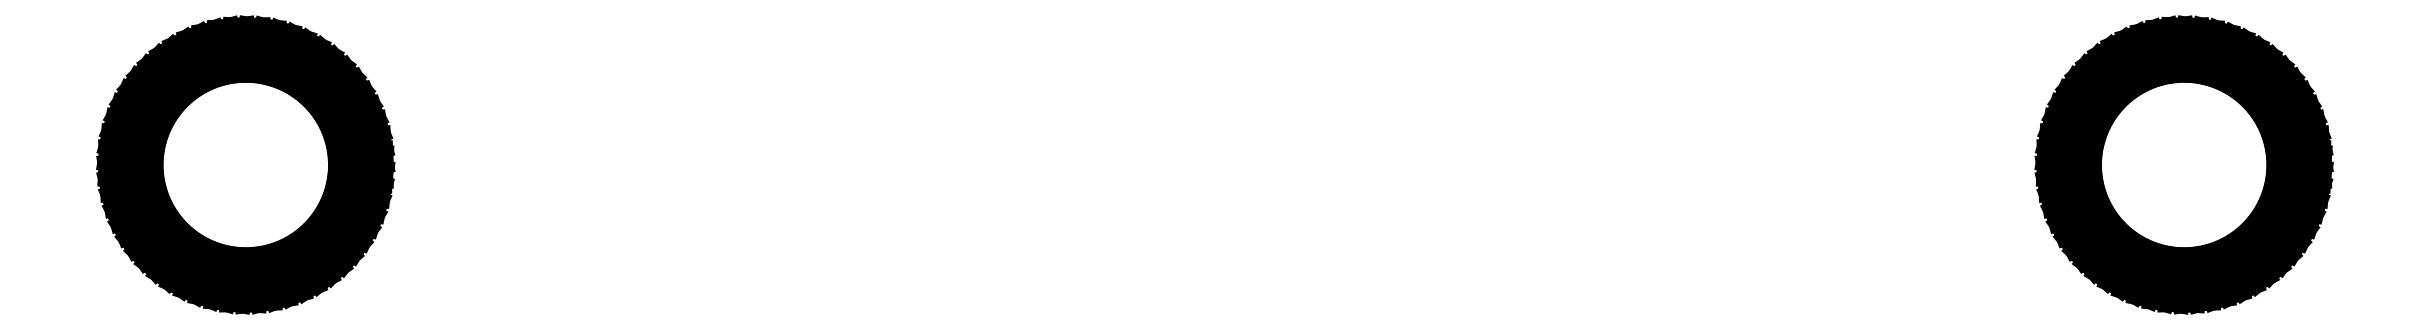
<metadata>
{"format":"dxf","ext":"dxf","renderer":"ezdxf+matplotlib","layout":"modelspace","background":"white","min_lineweight":24,"dpi":150}
</metadata>
<code>
0
SECTION
2
ENTITIES
0
LINE
8
BLACK
10
2.078
20
1.019
11
2.082
21
1.032
0
LINE
8
BLACK
10
2.082
20
1.032
11
2.087
21
1.045
0
LINE
8
BLACK
10
2.087
20
1.045
11
2.094
21
1.057
0
LINE
8
BLACK
10
2.094
20
1.057
11
2.103
21
1.069
0
LINE
8
BLACK
10
2.103
20
1.069
11
2.112
21
1.079
0
LINE
8
BLACK
10
2.112
20
1.079
11
2.123
21
1.088
0
LINE
8
BLACK
10
2.123
20
1.088
11
2.134
21
1.096
0
LINE
8
BLACK
10
2.134
20
1.096
11
2.147
21
1.103
0
LINE
8
BLACK
10
2.147
20
1.103
11
2.16
21
1.108
0
LINE
8
BLACK
10
2.16
20
1.108
11
2.173
21
1.112
0
LINE
8
BLACK
10
2.173
20
1.112
11
2.187
21
1.114
0
LINE
8
BLACK
10
2.187
20
1.114
11
2.201
21
1.115
0
LINE
8
BLACK
10
2.201
20
1.115
11
2.215
21
1.114
0
LINE
8
BLACK
10
2.215
20
1.114
11
2.229
21
1.112
0
LINE
8
BLACK
10
2.229
20
1.112
11
2.242
21
1.108
0
LINE
8
BLACK
10
2.242
20
1.108
11
2.255
21
1.102
0
LINE
8
BLACK
10
2.255
20
1.102
11
2.267
21
1.095
0
LINE
8
BLACK
10
2.267
20
1.095
11
2.279
21
1.087
0
LINE
8
BLACK
10
2.279
20
1.087
11
2.289
21
1.078
0
LINE
8
BLACK
10
2.289
20
1.078
11
2.298
21
1.067
0
LINE
8
BLACK
10
2.298
20
1.067
11
2.307
21
1.056
0
LINE
8
BLACK
10
2.307
20
1.056
11
2.313
21
1.044
0
LINE
8
BLACK
10
2.313
20
1.044
11
2.319
21
1.031
0
LINE
8
BLACK
10
2.319
20
1.031
11
2.322
21
1.017
0
LINE
8
BLACK
10
2.322
20
1.017
11
2.325
21
1.003
0
LINE
8
BLACK
10
2.325
20
1.003
11
2.326
21
0.9893
0
LINE
8
BLACK
10
2.326
20
0.9893
11
2.326
21
0.9857
0
LINE
8
BLACK
10
2.326
20
0.9857
11
2.324
21
0.9718
0
LINE
8
BLACK
10
2.324
20
0.9718
11
2.322
21
0.958
0
LINE
8
BLACK
10
2.322
20
0.958
11
2.317
21
0.9447
0
LINE
8
BLACK
10
2.317
20
0.9447
11
2.312
21
0.9318
0
LINE
8
BLACK
10
2.312
20
0.9318
11
2.305
21
0.9197
0
LINE
8
BLACK
10
2.305
20
0.9197
11
2.296
21
0.9085
0
LINE
8
BLACK
10
2.296
20
0.9085
11
2.287
21
0.8983
0
LINE
8
BLACK
10
2.287
20
0.8983
11
2.276
21
0.8892
0
LINE
8
BLACK
10
2.276
20
0.8892
11
2.264
21
0.8814
0
LINE
8
BLACK
10
2.264
20
0.8814
11
2.252
21
0.8749
0
LINE
8
BLACK
10
2.252
20
0.8749
11
2.239
21
0.8698
0
LINE
8
BLACK
10
2.239
20
0.8698
11
2.225
21
0.8662
0
LINE
8
BLACK
10
2.225
20
0.8662
11
2.211
21
0.8642
0
LINE
8
BLACK
10
2.211
20
0.8642
11
2.197
21
0.8637
0
LINE
8
BLACK
10
2.197
20
0.8637
11
2.183
21
0.8648
0
LINE
8
BLACK
10
2.183
20
0.8648
11
2.17
21
0.8674
0
LINE
8
BLACK
10
2.17
20
0.8674
11
2.156
21
0.8715
0
LINE
8
BLACK
10
2.156
20
0.8715
11
2.143
21
0.8771
0
LINE
8
BLACK
10
2.143
20
0.8771
11
2.131
21
0.8842
0
LINE
8
BLACK
10
2.131
20
0.8842
11
2.12
21
0.8925
0
LINE
8
BLACK
10
2.12
20
0.8925
11
2.11
21
0.902
0
LINE
8
BLACK
10
2.11
20
0.902
11
2.1
21
0.9126
0
LINE
8
BLACK
10
2.1
20
0.9126
11
2.093
21
0.9242
0
LINE
8
BLACK
10
2.093
20
0.9242
11
2.086
21
0.9366
0
LINE
8
BLACK
10
2.086
20
0.9366
11
2.081
21
0.9496
0
LINE
8
BLACK
10
2.081
20
0.9496
11
2.077
21
0.9631
0
LINE
8
BLACK
10
2.077
20
0.9631
11
2.075
21
0.977
0
LINE
8
BLACK
10
2.075
20
0.977
11
2.074
21
0.991
0
LINE
8
BLACK
10
2.074
20
0.991
11
2.075
21
0.9927
0
LINE
8
BLACK
10
2.075
20
0.9927
11
2.075
21
1.005
0
LINE
8
BLACK
10
2.075
20
1.005
11
2.078
21
1.019
0
LINE
8
BLACK
10
2.091
20
0.9674
11
2.095
21
0.955
0
LINE
8
BLACK
10
2.095
20
0.955
11
2.099
21
0.9431
0
LINE
8
BLACK
10
2.099
20
0.9431
11
2.105
21
0.9319
0
LINE
8
BLACK
10
2.105
20
0.9319
11
2.112
21
0.9214
0
LINE
8
BLACK
10
2.112
20
0.9214
11
2.121
21
0.9117
0
LINE
8
BLACK
10
2.121
20
0.9117
11
2.13
21
0.9032
0
LINE
8
BLACK
10
2.13
20
0.9032
11
2.141
21
0.8957
0
LINE
8
BLACK
10
2.141
20
0.8957
11
2.152
21
0.8895
0
LINE
8
BLACK
10
2.152
20
0.8895
11
2.164
21
0.8846
0
LINE
8
BLACK
10
2.164
20
0.8846
11
2.176
21
0.8811
0
LINE
8
BLACK
10
2.176
20
0.8811
11
2.188
21
0.8791
0
LINE
8
BLACK
10
2.188
20
0.8791
11
2.201
21
0.8785
0
LINE
8
BLACK
10
2.201
20
0.8785
11
2.214
21
0.8793
0
LINE
8
BLACK
10
2.214
20
0.8793
11
2.226
21
0.8817
0
LINE
8
BLACK
10
2.226
20
0.8817
11
2.239
21
0.8854
0
LINE
8
BLACK
10
2.239
20
0.8854
11
2.25
21
0.8905
0
LINE
8
BLACK
10
2.25
20
0.8905
11
2.261
21
0.897
0
LINE
8
BLACK
10
2.261
20
0.897
11
2.272
21
0.9046
0
LINE
8
BLACK
10
2.272
20
0.9046
11
2.281
21
0.9134
0
LINE
8
BLACK
10
2.281
20
0.9134
11
2.289
21
0.9232
0
LINE
8
BLACK
10
2.289
20
0.9232
11
2.296
21
0.9339
0
LINE
8
BLACK
10
2.296
20
0.9339
11
2.302
21
0.9453
0
LINE
8
BLACK
10
2.302
20
0.9453
11
2.306
21
0.9572
0
LINE
8
BLACK
10
2.306
20
0.9572
11
2.309
21
0.9696
0
LINE
8
BLACK
10
2.309
20
0.9696
11
2.311
21
0.9823
0
LINE
8
BLACK
10
2.311
20
0.9823
11
2.311
21
0.9893
0
LINE
8
BLACK
10
2.311
20
0.9893
11
2.31
21
1.002
0
LINE
8
BLACK
10
2.31
20
1.002
11
2.308
21
1.015
0
LINE
8
BLACK
10
2.308
20
1.015
11
2.304
21
1.027
0
LINE
8
BLACK
10
2.304
20
1.027
11
2.299
21
1.039
0
LINE
8
BLACK
10
2.299
20
1.039
11
2.293
21
1.05
0
LINE
8
BLACK
10
2.293
20
1.05
11
2.285
21
1.06
0
LINE
8
BLACK
10
2.285
20
1.06
11
2.277
21
1.069
0
LINE
8
BLACK
10
2.277
20
1.069
11
2.267
21
1.077
0
LINE
8
BLACK
10
2.267
20
1.077
11
2.256
21
1.085
0
LINE
8
BLACK
10
2.256
20
1.085
11
2.245
21
1.09
0
LINE
8
BLACK
10
2.245
20
1.09
11
2.233
21
1.095
0
LINE
8
BLACK
10
2.233
20
1.095
11
2.221
21
1.098
0
LINE
8
BLACK
10
2.221
20
1.098
11
2.208
21
1.1
0
LINE
8
BLACK
10
2.208
20
1.1
11
2.195
21
1.1
0
LINE
8
BLACK
10
2.195
20
1.1
11
2.183
21
1.099
0
LINE
8
BLACK
10
2.183
20
1.099
11
2.17
21
1.096
0
LINE
8
BLACK
10
2.17
20
1.096
11
2.158
21
1.092
0
LINE
8
BLACK
10
2.158
20
1.092
11
2.147
21
1.086
0
LINE
8
BLACK
10
2.147
20
1.086
11
2.136
21
1.08
0
LINE
8
BLACK
10
2.136
20
1.08
11
2.126
21
1.072
0
LINE
8
BLACK
10
2.126
20
1.072
11
2.117
21
1.063
0
LINE
8
BLACK
10
2.117
20
1.063
11
2.109
21
1.052
0
LINE
8
BLACK
10
2.109
20
1.052
11
2.102
21
1.042
0
LINE
8
BLACK
10
2.102
20
1.042
11
2.097
21
1.03
0
LINE
8
BLACK
10
2.097
20
1.03
11
2.093
21
1.018
0
LINE
8
BLACK
10
2.093
20
1.018
11
2.09
21
1.005
0
LINE
8
BLACK
10
2.09
20
1.005
11
2.089
21
0.9927
0
LINE
8
BLACK
10
2.089
20
0.9927
11
2.09
21
0.98
0
LINE
8
BLACK
10
2.09
20
0.98
11
2.091
21
0.9674
0
LINE
8
BLACK
10
0.07792
20
1.019
11
0.08197
21
1.032
0
LINE
8
BLACK
10
0.08197
20
1.032
11
0.0875
21
1.045
0
LINE
8
BLACK
10
0.0875
20
1.045
11
0.09442
21
1.057
0
LINE
8
BLACK
10
0.09442
20
1.057
11
0.1027
21
1.069
0
LINE
8
BLACK
10
0.1027
20
1.069
11
0.1121
21
1.079
0
LINE
8
BLACK
10
0.1121
20
1.079
11
0.1227
21
1.088
0
LINE
8
BLACK
10
0.1227
20
1.088
11
0.1342
21
1.096
0
LINE
8
BLACK
10
0.1342
20
1.096
11
0.1465
21
1.103
0
LINE
8
BLACK
10
0.1465
20
1.103
11
0.1595
21
1.108
0
LINE
8
BLACK
10
0.1595
20
1.108
11
0.173
21
1.112
0
LINE
8
BLACK
10
0.173
20
1.112
11
0.1869
21
1.114
0
LINE
8
BLACK
10
0.1869
20
1.114
11
0.2009
21
1.115
0
LINE
8
BLACK
10
0.2009
20
1.115
11
0.2149
21
1.114
0
LINE
8
BLACK
10
0.2149
20
1.114
11
0.2287
21
1.112
0
LINE
8
BLACK
10
0.2287
20
1.112
11
0.2421
21
1.108
0
LINE
8
BLACK
10
0.2421
20
1.108
11
0.2551
21
1.102
0
LINE
8
BLACK
10
0.2551
20
1.102
11
0.2673
21
1.095
0
LINE
8
BLACK
10
0.2673
20
1.095
11
0.2787
21
1.087
0
LINE
8
BLACK
10
0.2787
20
1.087
11
0.2891
21
1.078
0
LINE
8
BLACK
10
0.2891
20
1.078
11
0.2984
21
1.067
0
LINE
8
BLACK
10
0.2984
20
1.067
11
0.3065
21
1.056
0
LINE
8
BLACK
10
0.3065
20
1.056
11
0.3133
21
1.044
0
LINE
8
BLACK
10
0.3133
20
1.044
11
0.3186
21
1.031
0
LINE
8
BLACK
10
0.3186
20
1.031
11
0.3225
21
1.017
0
LINE
8
BLACK
10
0.3225
20
1.017
11
0.3248
21
1.003
0
LINE
8
BLACK
10
0.3248
20
1.003
11
0.3256
21
0.9893
0
LINE
8
BLACK
10
0.3256
20
0.9893
11
0.3256
21
0.9857
0
LINE
8
BLACK
10
0.3256
20
0.9857
11
0.3244
21
0.9718
0
LINE
8
BLACK
10
0.3244
20
0.9718
11
0.3217
21
0.958
0
LINE
8
BLACK
10
0.3217
20
0.958
11
0.3174
21
0.9447
0
LINE
8
BLACK
10
0.3174
20
0.9447
11
0.3117
21
0.9318
0
LINE
8
BLACK
10
0.3117
20
0.9318
11
0.3046
21
0.9197
0
LINE
8
BLACK
10
0.3046
20
0.9197
11
0.2962
21
0.9085
0
LINE
8
BLACK
10
0.2962
20
0.9085
11
0.2866
21
0.8983
0
LINE
8
BLACK
10
0.2866
20
0.8983
11
0.2759
21
0.8892
0
LINE
8
BLACK
10
0.2759
20
0.8892
11
0.2643
21
0.8814
0
LINE
8
BLACK
10
0.2643
20
0.8814
11
0.2519
21
0.8749
0
LINE
8
BLACK
10
0.2519
20
0.8749
11
0.2388
21
0.8698
0
LINE
8
BLACK
10
0.2388
20
0.8698
11
0.2253
21
0.8662
0
LINE
8
BLACK
10
0.2253
20
0.8662
11
0.2114
21
0.8642
0
LINE
8
BLACK
10
0.2114
20
0.8642
11
0.1974
21
0.8637
0
LINE
8
BLACK
10
0.1974
20
0.8637
11
0.1834
21
0.8648
0
LINE
8
BLACK
10
0.1834
20
0.8648
11
0.1696
21
0.8674
0
LINE
8
BLACK
10
0.1696
20
0.8674
11
0.1562
21
0.8715
0
LINE
8
BLACK
10
0.1562
20
0.8715
11
0.1434
21
0.8771
0
LINE
8
BLACK
10
0.1434
20
0.8771
11
0.1312
21
0.8842
0
LINE
8
BLACK
10
0.1312
20
0.8842
11
0.1199
21
0.8925
0
LINE
8
BLACK
10
0.1199
20
0.8925
11
0.1097
21
0.902
0
LINE
8
BLACK
10
0.1097
20
0.902
11
0.1005
21
0.9126
0
LINE
8
BLACK
10
0.1005
20
0.9126
11
0.09257
21
0.9242
0
LINE
8
BLACK
10
0.09257
20
0.9242
11
0.08598
21
0.9366
0
LINE
8
BLACK
10
0.08598
20
0.9366
11
0.08082
21
0.9496
0
LINE
8
BLACK
10
0.08082
20
0.9496
11
0.07714
21
0.9631
0
LINE
8
BLACK
10
0.07714
20
0.9631
11
0.075
21
0.977
0
LINE
8
BLACK
10
0.075
20
0.977
11
0.07441
21
0.991
0
LINE
8
BLACK
10
0.07441
20
0.991
11
0.07453
21
0.9927
0
LINE
8
BLACK
10
0.07453
20
0.9927
11
0.07539
21
1.005
0
LINE
8
BLACK
10
0.07539
20
1.005
11
0.07792
21
1.019
0
LINE
8
BLACK
10
0.0914
20
0.9674
11
0.09463
21
0.955
0
LINE
8
BLACK
10
0.09463
20
0.955
11
0.09927
21
0.9431
0
LINE
8
BLACK
10
0.09927
20
0.9431
11
0.1052
21
0.9319
0
LINE
8
BLACK
10
0.1052
20
0.9319
11
0.1125
21
0.9214
0
LINE
8
BLACK
10
0.1125
20
0.9214
11
0.1208
21
0.9117
0
LINE
8
BLACK
10
0.1208
20
0.9117
11
0.1303
21
0.9032
0
LINE
8
BLACK
10
0.1303
20
0.9032
11
0.1406
21
0.8957
0
LINE
8
BLACK
10
0.1406
20
0.8957
11
0.1518
21
0.8895
0
LINE
8
BLACK
10
0.1518
20
0.8895
11
0.1636
21
0.8846
0
LINE
8
BLACK
10
0.1636
20
0.8846
11
0.1758
21
0.8811
0
LINE
8
BLACK
10
0.1758
20
0.8811
11
0.1884
21
0.8791
0
LINE
8
BLACK
10
0.1884
20
0.8791
11
0.2012
21
0.8785
0
LINE
8
BLACK
10
0.2012
20
0.8785
11
0.2139
21
0.8793
0
LINE
8
BLACK
10
0.2139
20
0.8793
11
0.2264
21
0.8817
0
LINE
8
BLACK
10
0.2264
20
0.8817
11
0.2386
21
0.8854
0
LINE
8
BLACK
10
0.2386
20
0.8854
11
0.2503
21
0.8905
0
LINE
8
BLACK
10
0.2503
20
0.8905
11
0.2613
21
0.897
0
LINE
8
BLACK
10
0.2613
20
0.897
11
0.2715
21
0.9046
0
LINE
8
BLACK
10
0.2715
20
0.9046
11
0.2808
21
0.9134
0
LINE
8
BLACK
10
0.2808
20
0.9134
11
0.2889
21
0.9232
0
LINE
8
BLACK
10
0.2889
20
0.9232
11
0.2959
21
0.9339
0
LINE
8
BLACK
10
0.2959
20
0.9339
11
0.3017
21
0.9453
0
LINE
8
BLACK
10
0.3017
20
0.9453
11
0.3061
21
0.9572
0
LINE
8
BLACK
10
0.3061
20
0.9572
11
0.309
21
0.9696
0
LINE
8
BLACK
10
0.309
20
0.9696
11
0.3106
21
0.9823
0
LINE
8
BLACK
10
0.3106
20
0.9823
11
0.3108
21
0.9893
0
LINE
8
BLACK
10
0.3108
20
0.9893
11
0.3101
21
1.002
0
LINE
8
BLACK
10
0.3101
20
1.002
11
0.3079
21
1.015
0
LINE
8
BLACK
10
0.3079
20
1.015
11
0.3042
21
1.027
0
LINE
8
BLACK
10
0.3042
20
1.027
11
0.2992
21
1.039
0
LINE
8
BLACK
10
0.2992
20
1.039
11
0.2929
21
1.05
0
LINE
8
BLACK
10
0.2929
20
1.05
11
0.2854
21
1.06
0
LINE
8
BLACK
10
0.2854
20
1.06
11
0.2767
21
1.069
0
LINE
8
BLACK
10
0.2767
20
1.069
11
0.267
21
1.077
0
LINE
8
BLACK
10
0.267
20
1.077
11
0.2564
21
1.085
0
LINE
8
BLACK
10
0.2564
20
1.085
11
0.2451
21
1.09
0
LINE
8
BLACK
10
0.2451
20
1.09
11
0.2331
21
1.095
0
LINE
8
BLACK
10
0.2331
20
1.095
11
0.2208
21
1.098
0
LINE
8
BLACK
10
0.2208
20
1.098
11
0.2081
21
1.1
0
LINE
8
BLACK
10
0.2081
20
1.1
11
0.1954
21
1.1
0
LINE
8
BLACK
10
0.1954
20
1.1
11
0.1827
21
1.099
0
LINE
8
BLACK
10
0.1827
20
1.099
11
0.1702
21
1.096
0
LINE
8
BLACK
10
0.1702
20
1.096
11
0.1581
21
1.092
0
LINE
8
BLACK
10
0.1581
20
1.092
11
0.1466
21
1.086
0
LINE
8
BLACK
10
0.1466
20
1.086
11
0.1358
21
1.08
0
LINE
8
BLACK
10
0.1358
20
1.08
11
0.1259
21
1.072
0
LINE
8
BLACK
10
0.1259
20
1.072
11
0.1169
21
1.063
0
LINE
8
BLACK
10
0.1169
20
1.063
11
0.109
21
1.052
0
LINE
8
BLACK
10
0.109
20
1.052
11
0.1024
21
1.042
0
LINE
8
BLACK
10
0.1024
20
1.042
11
0.09699
21
1.03
0
LINE
8
BLACK
10
0.09699
20
1.03
11
0.09299
21
1.018
0
LINE
8
BLACK
10
0.09299
20
1.018
11
0.0904
21
1.005
0
LINE
8
BLACK
10
0.0904
20
1.005
11
0.08927
21
0.9927
0
LINE
8
BLACK
10
0.08927
20
0.9927
11
0.0896
21
0.98
0
LINE
8
BLACK
10
0.0896
20
0.98
11
0.0914
21
0.9674
0
ENDSEC
0
EOF

</code>
